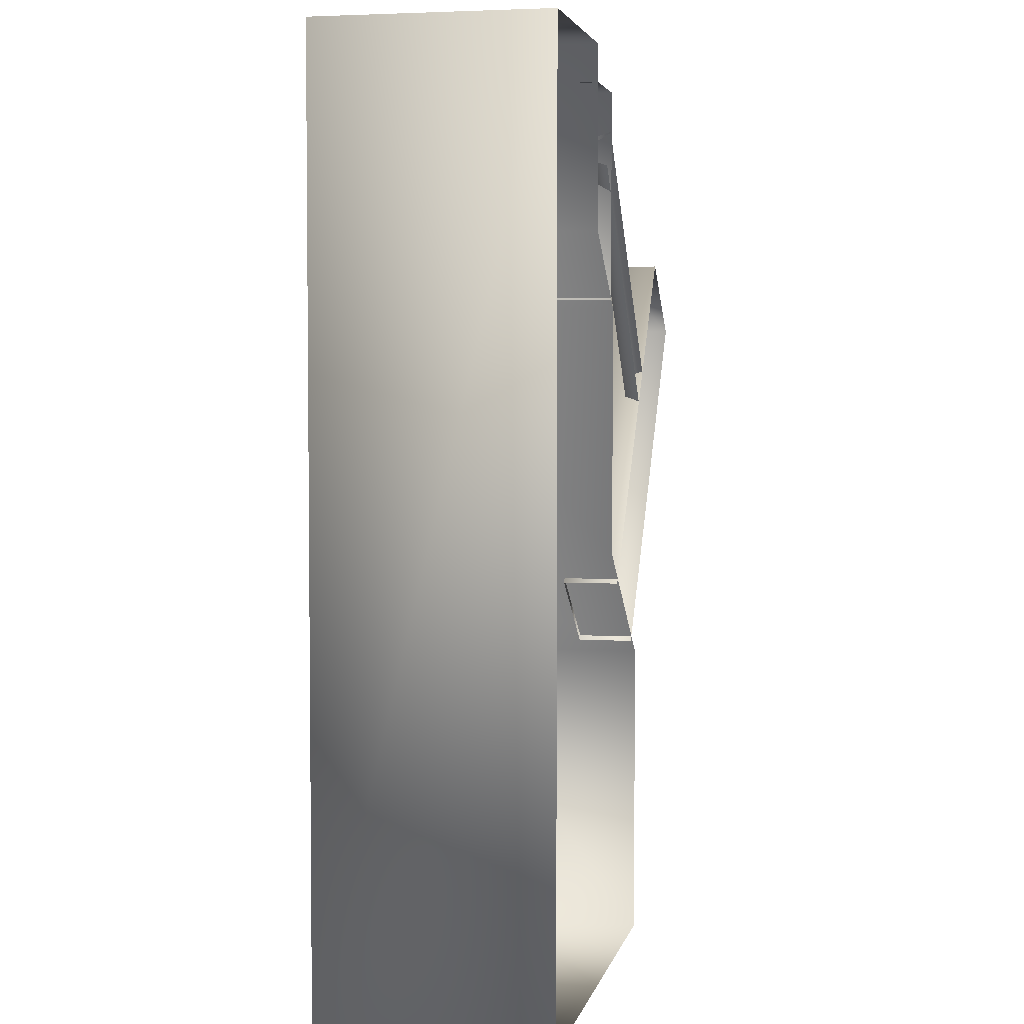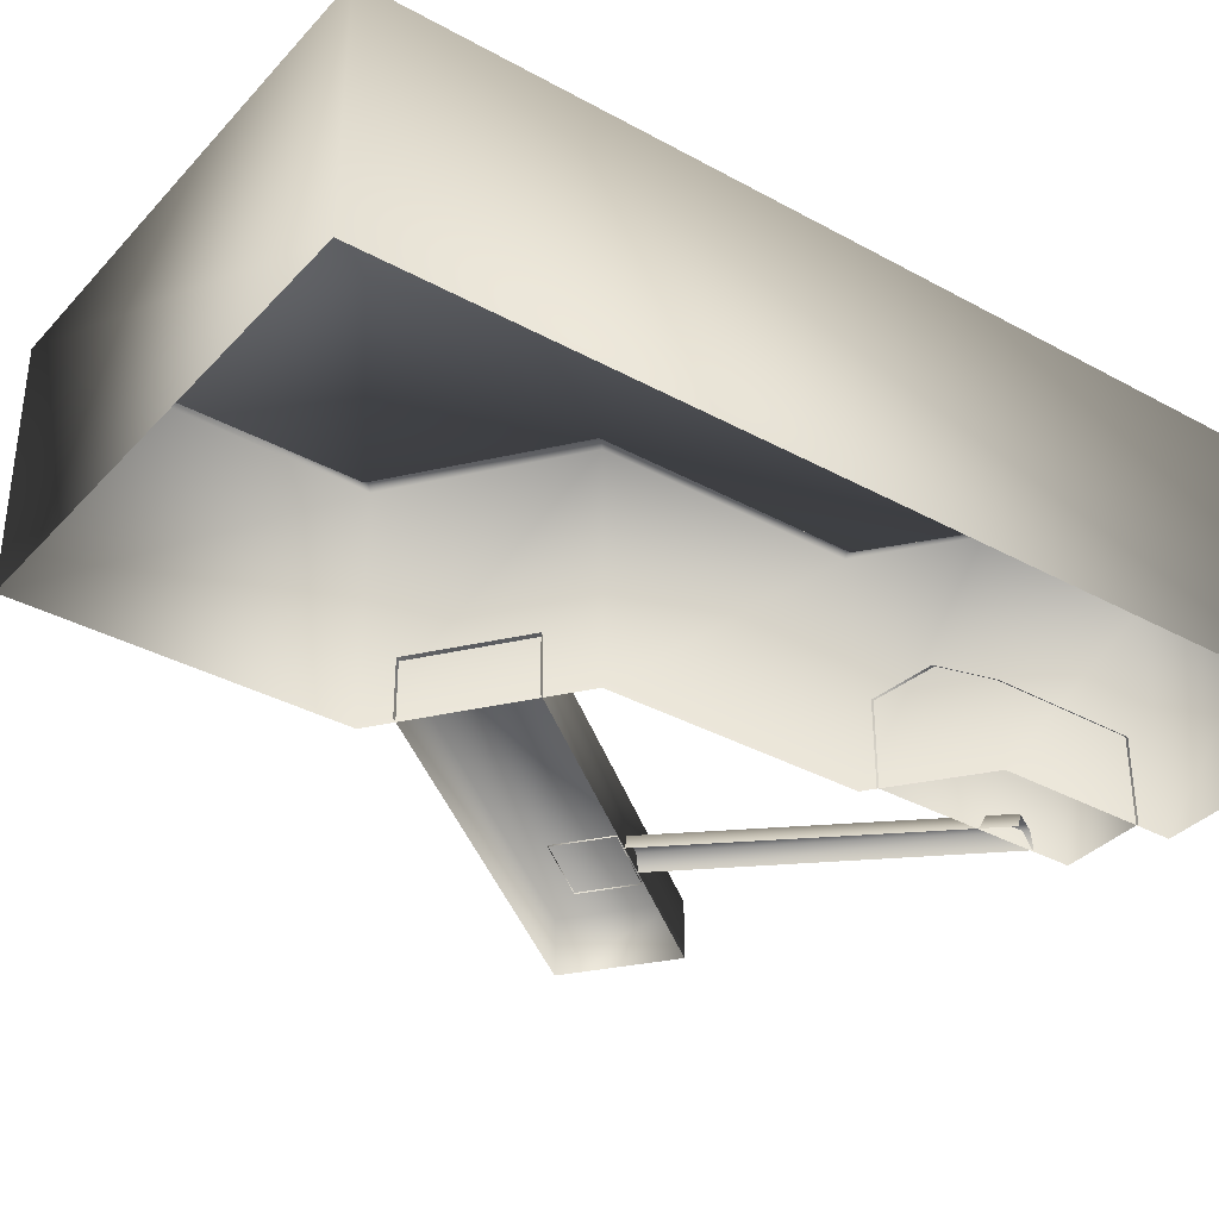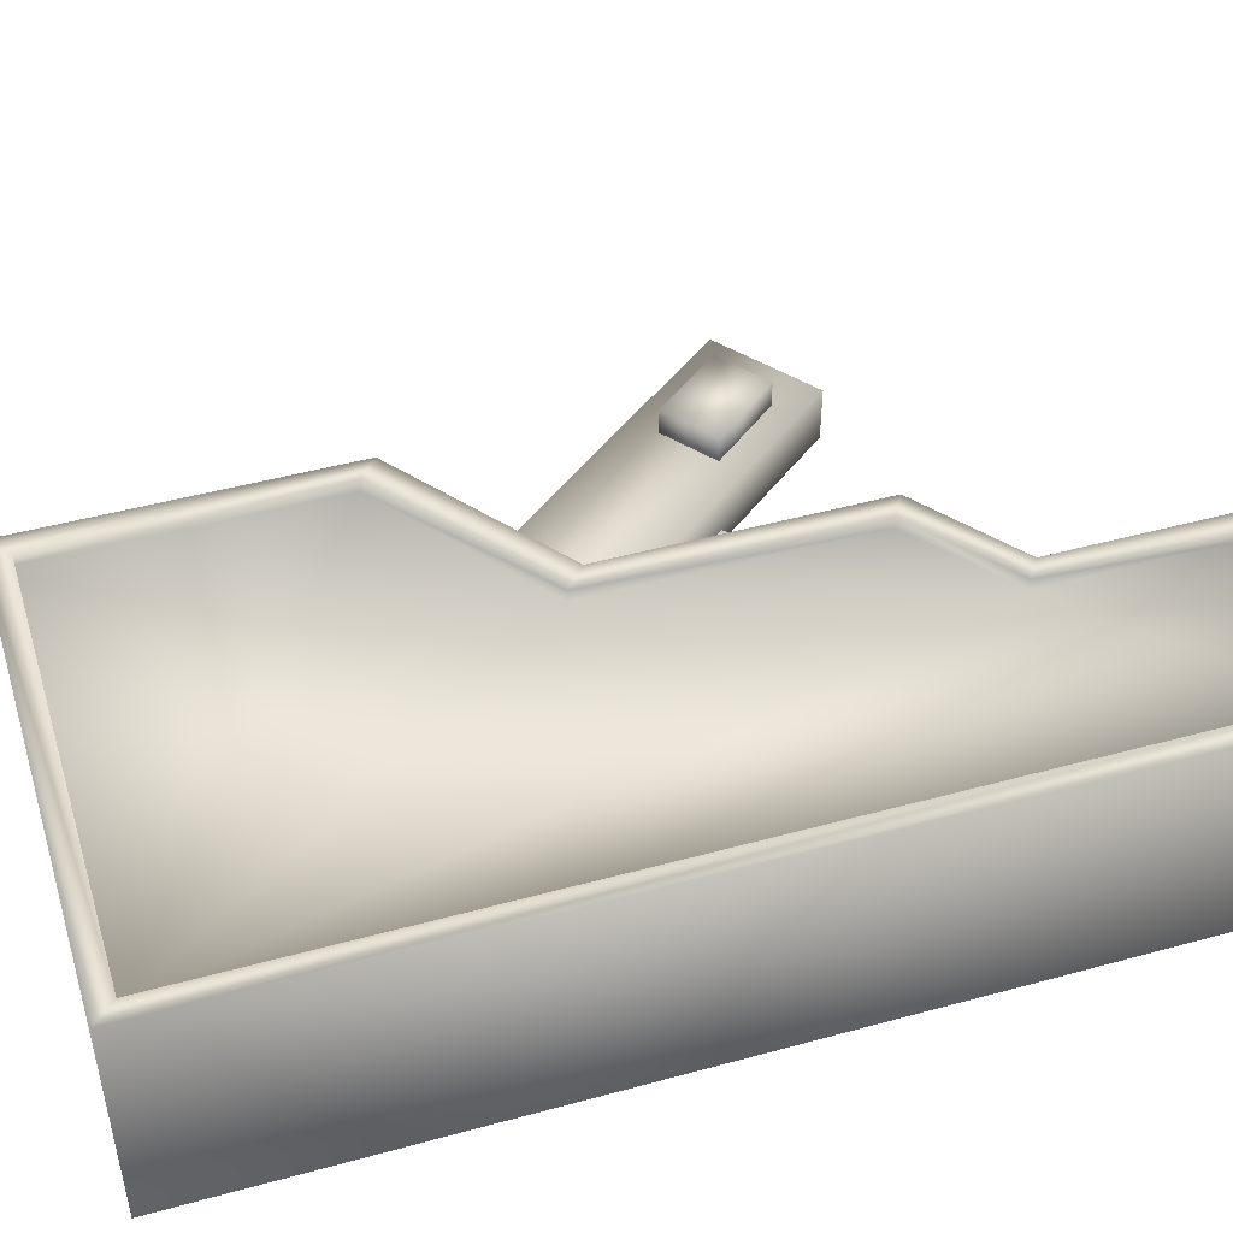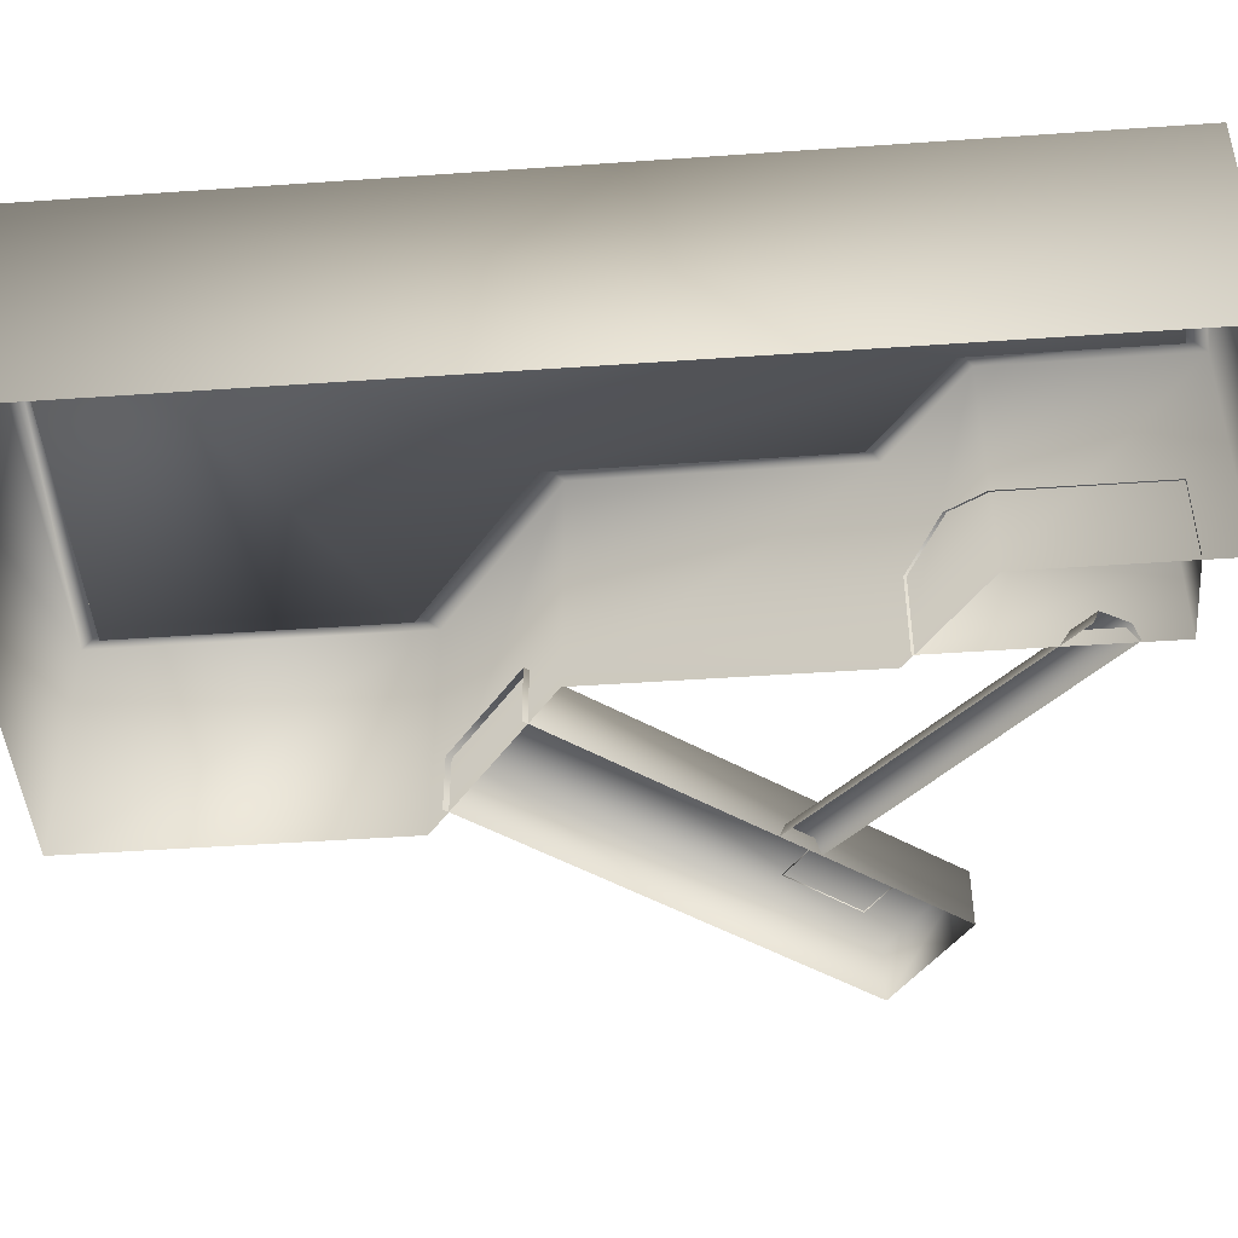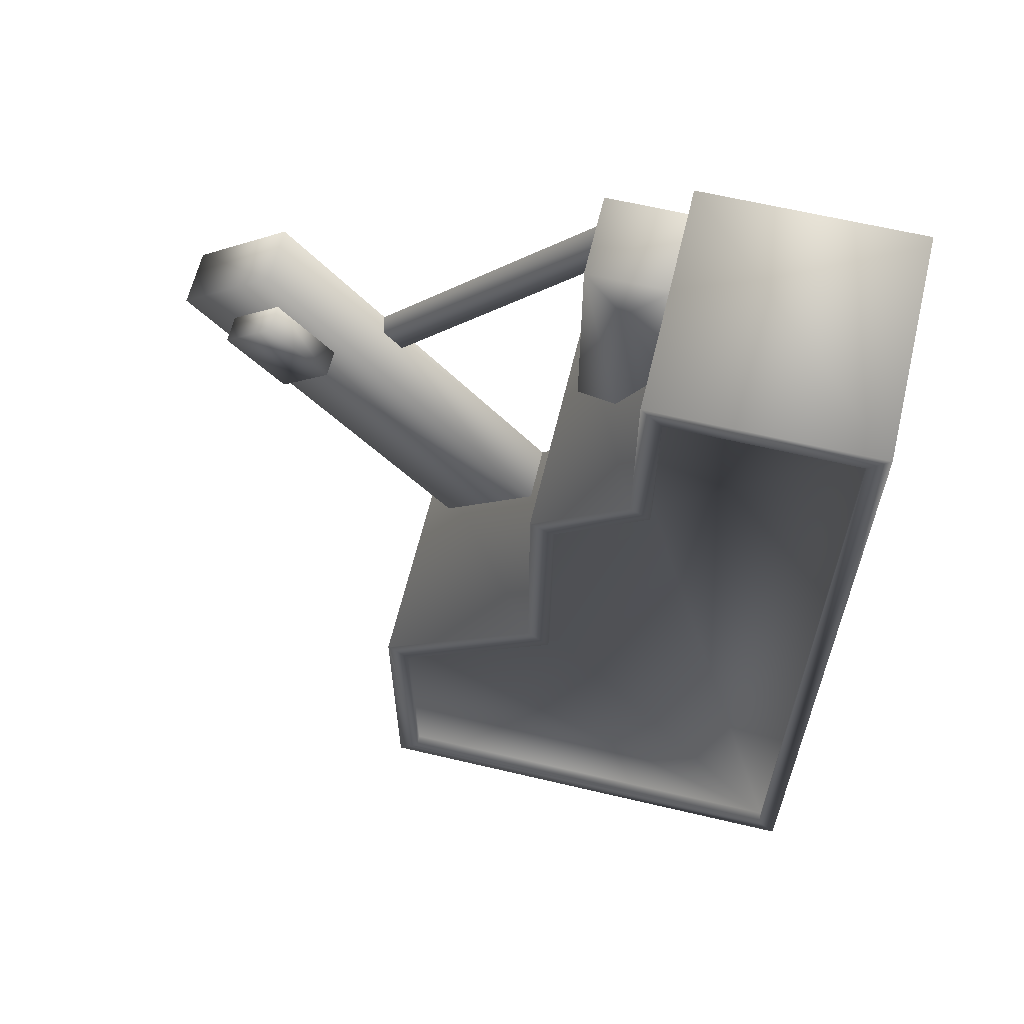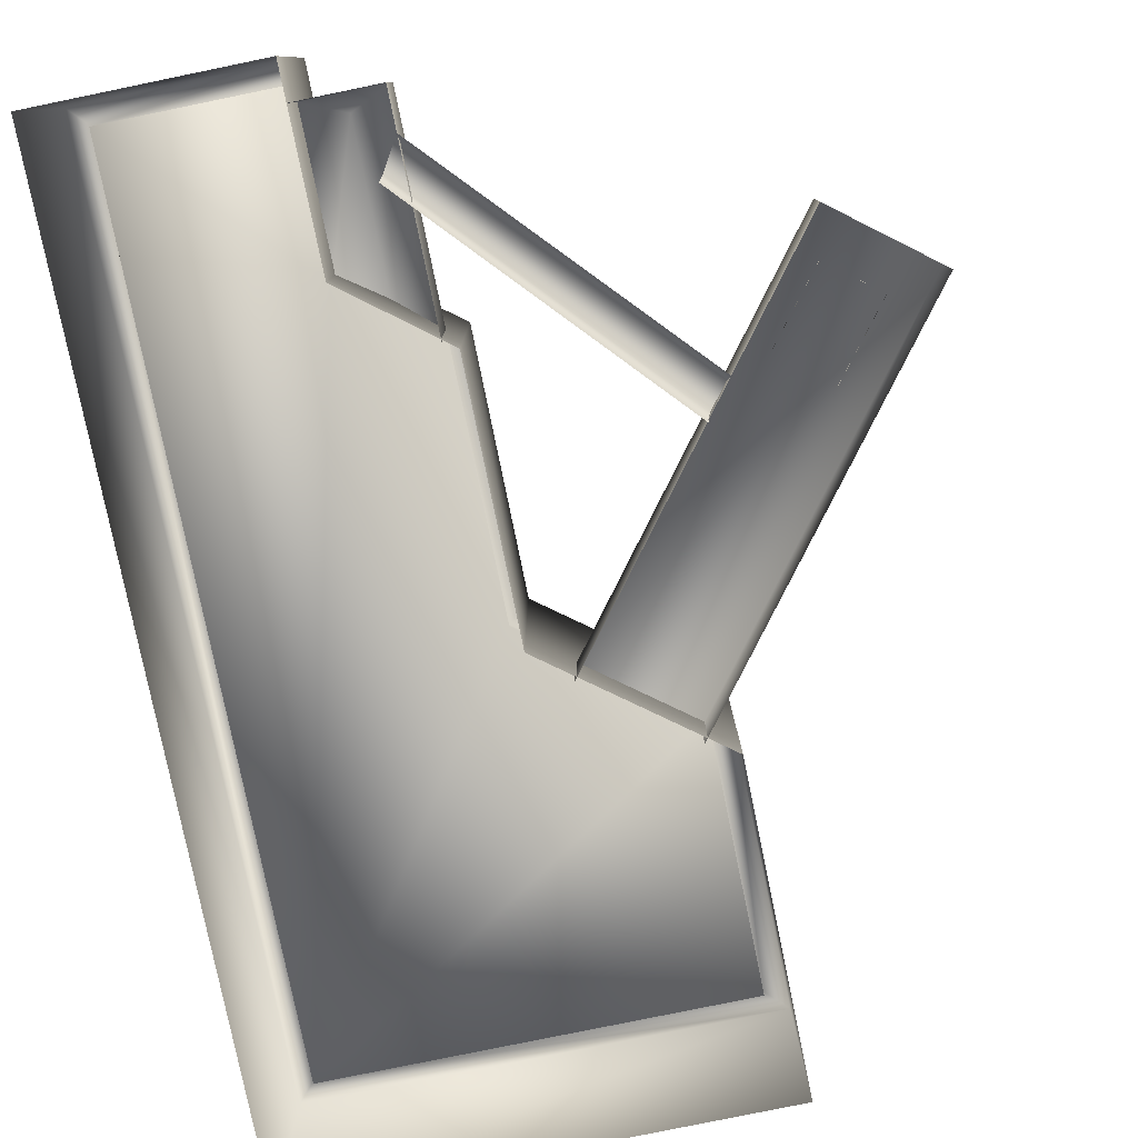
<metadata>
{"format":"obj","ext":"obj","renderer":"f3d","projection":"perspective","resolution":1024,"background":"white","views":[{"elev":3.7,"azim":-78.1,"up":"+Z"},{"elev":-35.3,"azim":-126.1,"up":"+Y"},{"elev":46.9,"azim":-107.2,"up":"+Y"},{"elev":-45.5,"azim":-85.4,"up":"+Y"},{"elev":62.7,"azim":-166.5,"up":"+Z"},{"elev":-79.6,"azim":11.6,"up":"+Y"}]}
</metadata>
<code>
g fcbg_iceland_001_house_26
v -0.8728 2.842 -0.7672
v -0.8728 2.842 2.616
v -2.059 2.842 3.566
v -4.343 2.842 -5.812
v 1.199 2.842 -2.331
v 1.198 2.842 -5.812
v -4.343 2.842 5.83
v -2.059 2.842 5.83
v -4.343 2.994 -5.812
v -4.343 2.994 5.83
v 1.198 2.994 -5.812
v 1.198 2.842 -5.812
v -4.591 2.994 -6.093
v -4.591 2.994 6.093
v -4.591 -0.01017 6.093
v -4.591 -0.01017 -6.093
v 1.477 2.994 -6.093
v 1.477 -0.01017 -6.093
v 1.477 2.994 -2.085
v 1.477 -0.01017 -2.085
v 1.199 2.994 -2.331
v 1.199 2.842 -2.331
v -0.5892 2.994 -0.5204
v -0.5892 -0.01017 -0.5204
v -0.8728 2.994 -0.7672
v -0.8728 2.842 -0.7672
v -0.8728 2.842 2.616
v -0.8728 2.994 2.616
v -2.059 2.842 3.566
v -0.5892 2.994 2.785
v -0.5892 -0.01017 2.785
v -2.059 2.994 3.566
v -2.059 2.842 5.83
v -1.806 2.994 3.735
v -1.806 -0.01017 3.735
v -2.059 2.994 5.83
v -4.343 2.842 5.83
v -4.343 2.994 5.83
v -1.806 2.994 6.093
v -1.806 -0.01017 6.093
v -4.591 2.994 6.093
v -4.591 -0.01017 6.093
v -0.1394 0.7312 -0.9519
v 1.096 0.7312 -1.889
v 4.591 0.7312 2.562
v 3.368 0.7312 3.522
v 4.591 -0.006943 2.562
v 3.368 -0.006942 3.522
v 3.368 -0.006942 3.522
v -0.1394 -0.006942 -0.9519
v 4.591 0.7312 2.562
v 1.096 0.7312 -1.889
v 1.096 -0.006945 -1.889
v 4.591 -0.006943 2.562
v 2.614 1.086 2.009
v 3.251 1.086 1.509
v 3.945 1.086 2.376
v 3.308 1.086 2.876
v 3.251 1.086 1.509
v 2.614 0.7136 2.009
v 3.251 0.7136 1.509
v 2.614 1.086 2.009
v 3.308 0.7136 2.876
v 2.614 0.7136 2.009
v 3.308 1.086 2.876
v 3.945 0.7136 2.376
v 3.308 0.7136 2.876
v 3.945 1.086 2.376
v 3.251 1.086 1.509
v 3.251 0.7136 1.509
v 3.945 0.7136 2.376
v 1.849 0.1981 1.566
v -1.049 -0.003125 4.628
v 1.799 -0.003125 1.502
v -1.006 0.1981 4.699
v -0.8134 0.1981 5.025
v 2.083 0.1981 1.866
v 2.134 -0.003125 1.93
v -0.7716 -0.003125 5.096
v -0.76 1.086 5.608
v -0.76 -0.01316 2.888
v -0.76 -0.01316 5.608
v -0.76 1.086 2.888
v -1.299 1.4 3.299
v -1.299 1.4 5.382
v -1.839 1.086 3.72
v -1.838 1.086 5.608
v -1.838 -0.01316 5.608
v -1.838 1.086 5.608
v -0.76 -0.01316 5.608
g fcbg_iceland_001_house_26_0
f 3 2 1
f 4 3 1
f 5 4 1
f 6 4 5
f 7 3 4
f 8 3 7
f 7 4 9
f 10 7 9
f 9 4 11
f 4 12 11
f 10 9 13
f 14 10 13
f 15 14 13
f 16 15 13
f 13 9 17
f 16 13 17
f 9 11 17
f 18 16 17
f 17 19 18
f 17 11 19
f 19 20 18
f 11 12 21
f 11 21 19
f 12 22 21
f 20 19 23
f 19 21 23
f 24 20 23
f 21 22 25
f 21 25 23
f 22 26 25
f 26 27 25
f 27 28 25
f 25 28 23
f 27 29 28
f 23 30 24
f 28 30 23
f 30 31 24
f 29 32 28
f 28 32 30
f 29 33 32
f 30 34 31
f 32 34 30
f 34 35 31
f 33 36 32
f 32 36 34
f 33 37 36
f 37 38 36
f 34 39 35
f 36 39 34
f 36 38 39
f 39 40 35
f 38 41 39
f 39 41 40
f 41 42 40
f 45 44 43
f 46 45 43
f 47 45 46
f 48 47 46
f 49 46 43
f 50 49 43
f 53 52 51
f 54 53 51
f 57 56 55
f 58 57 55
f 60 55 59
f 61 60 59
f 63 58 62
f 64 63 62
f 67 66 65
f 66 68 65
f 70 69 68
f 71 70 68
f 74 73 72
f 73 75 72
f 75 76 72
f 76 77 72
f 78 77 76
f 79 78 76
f 82 81 80
f 81 83 80
f 83 84 80
f 84 85 80
f 85 84 86
f 87 85 86
f 80 85 87
f 80 89 88
f 90 80 88

</code>
